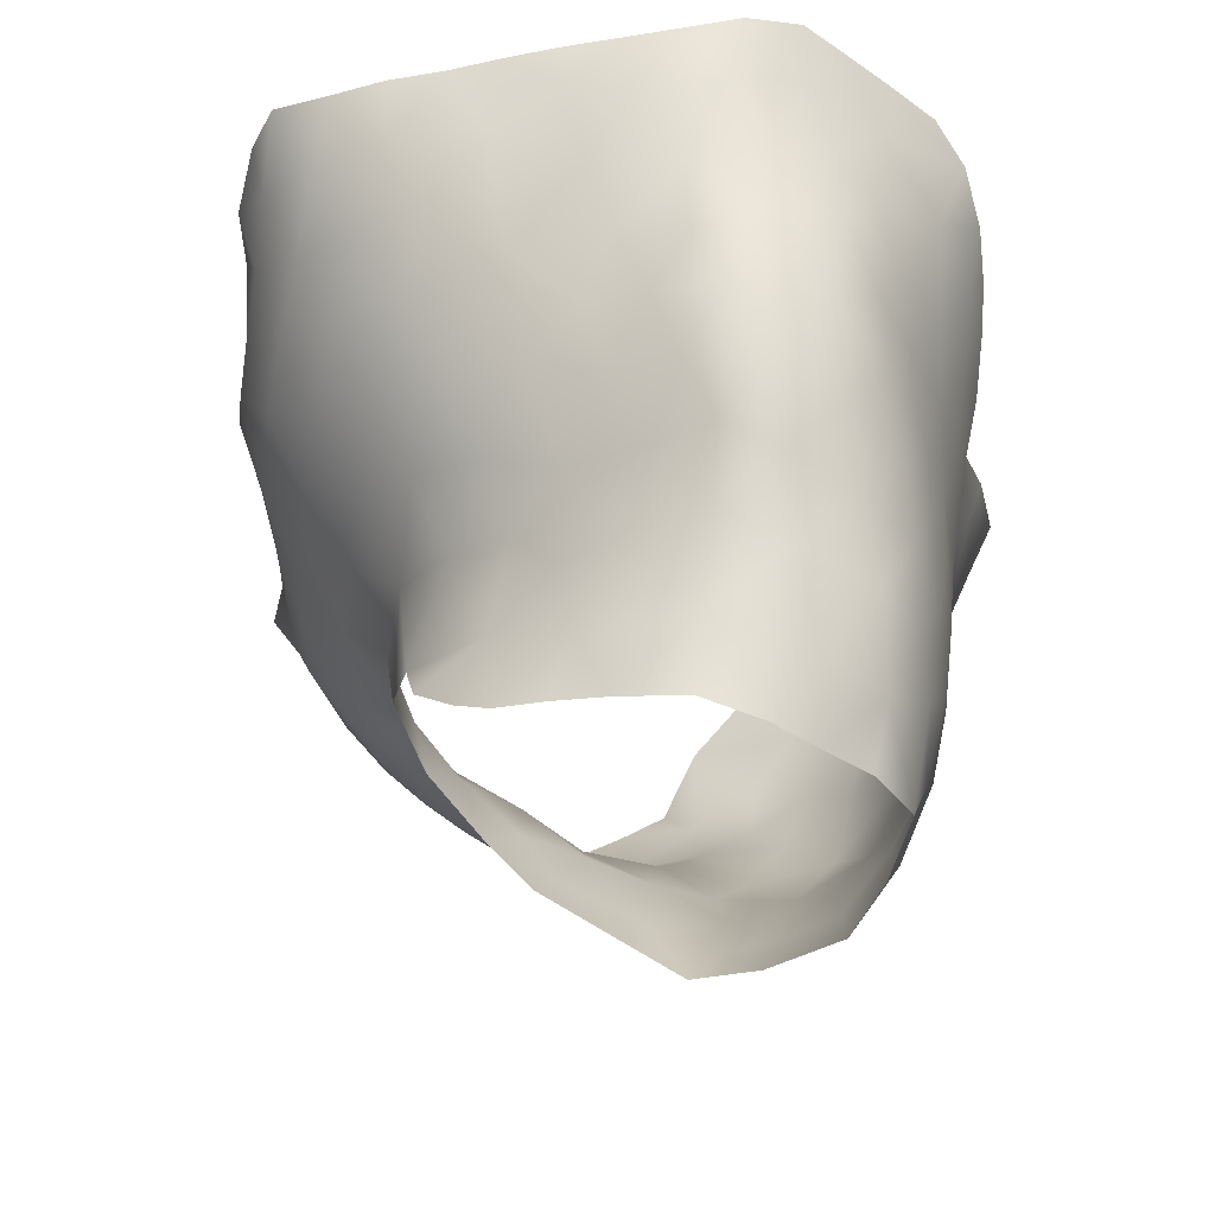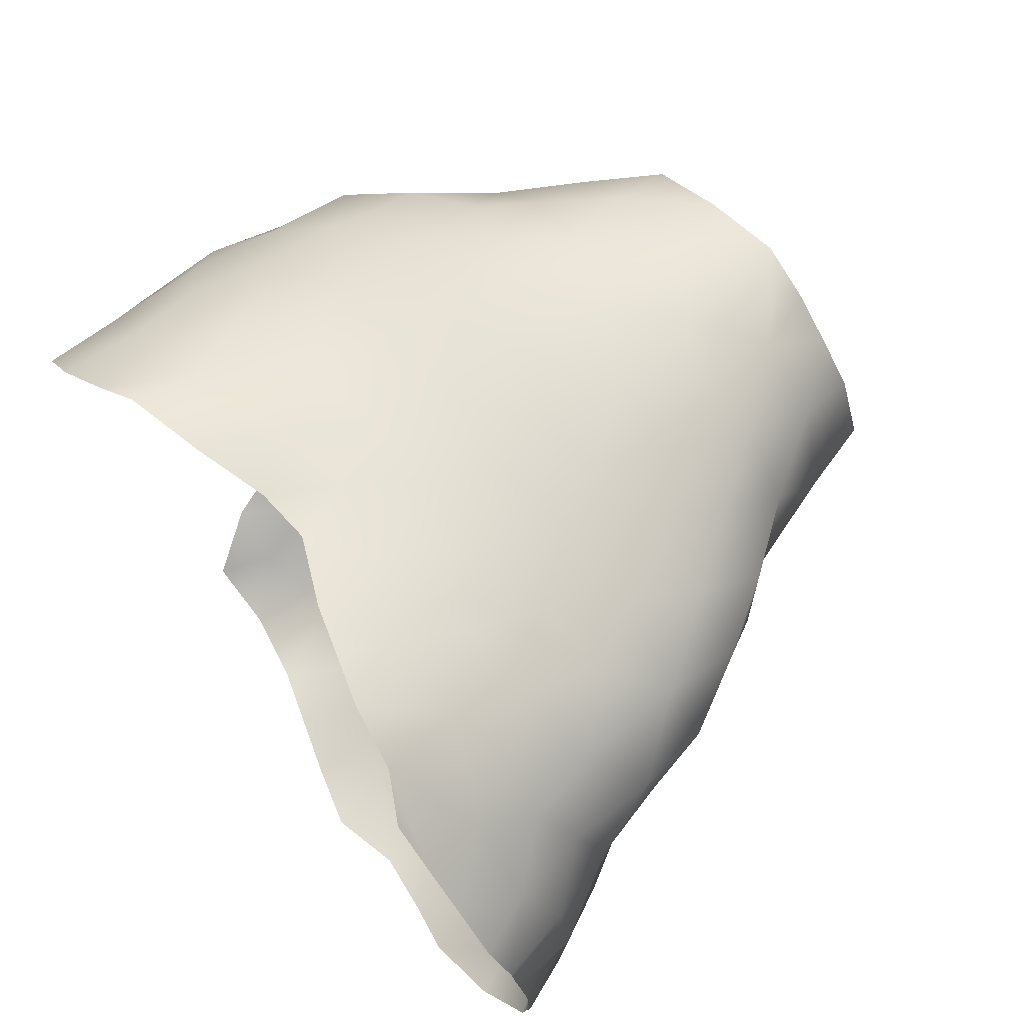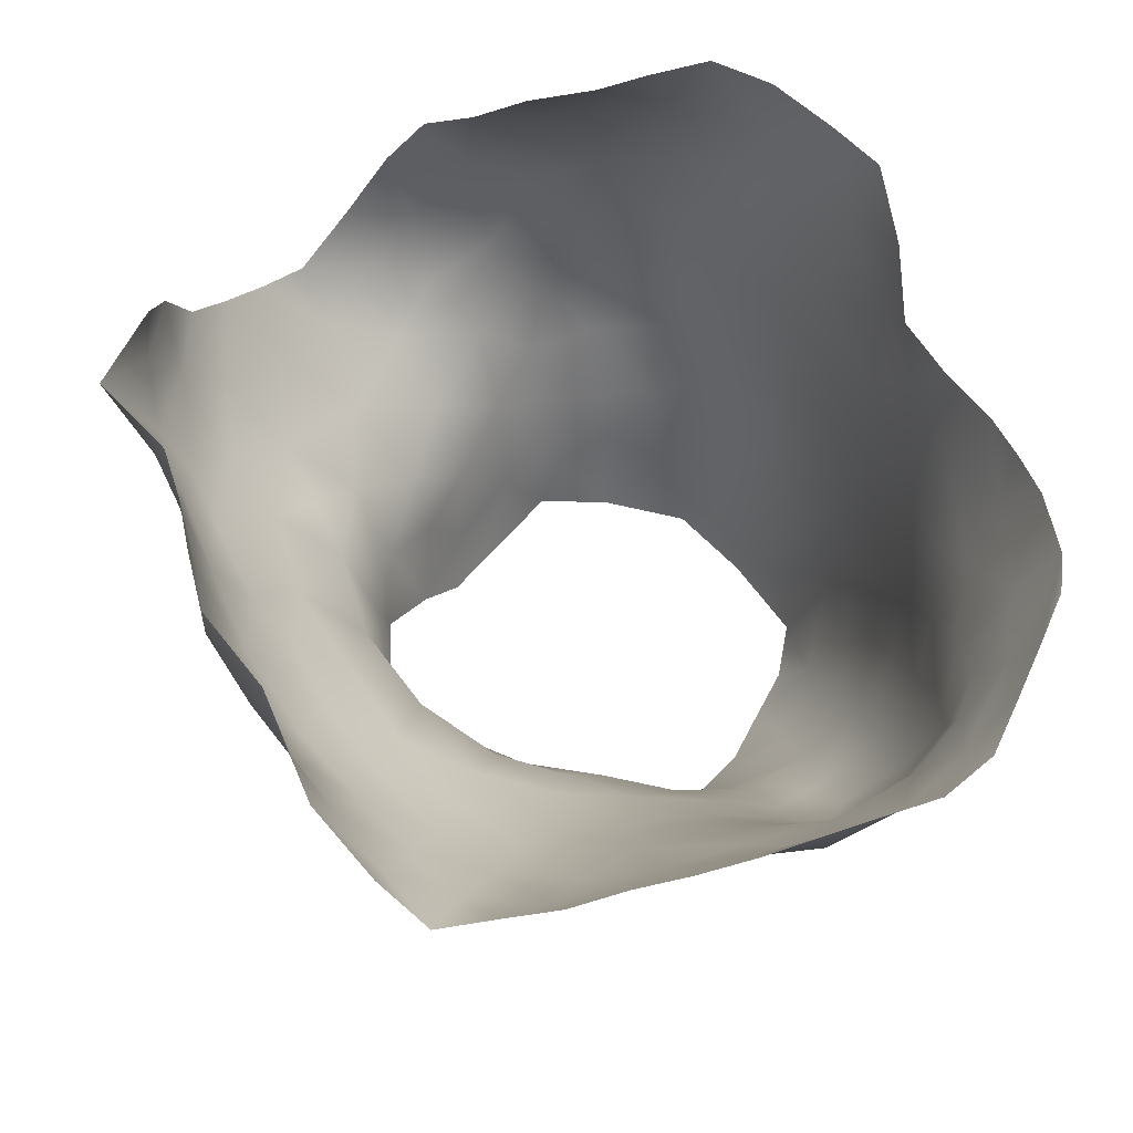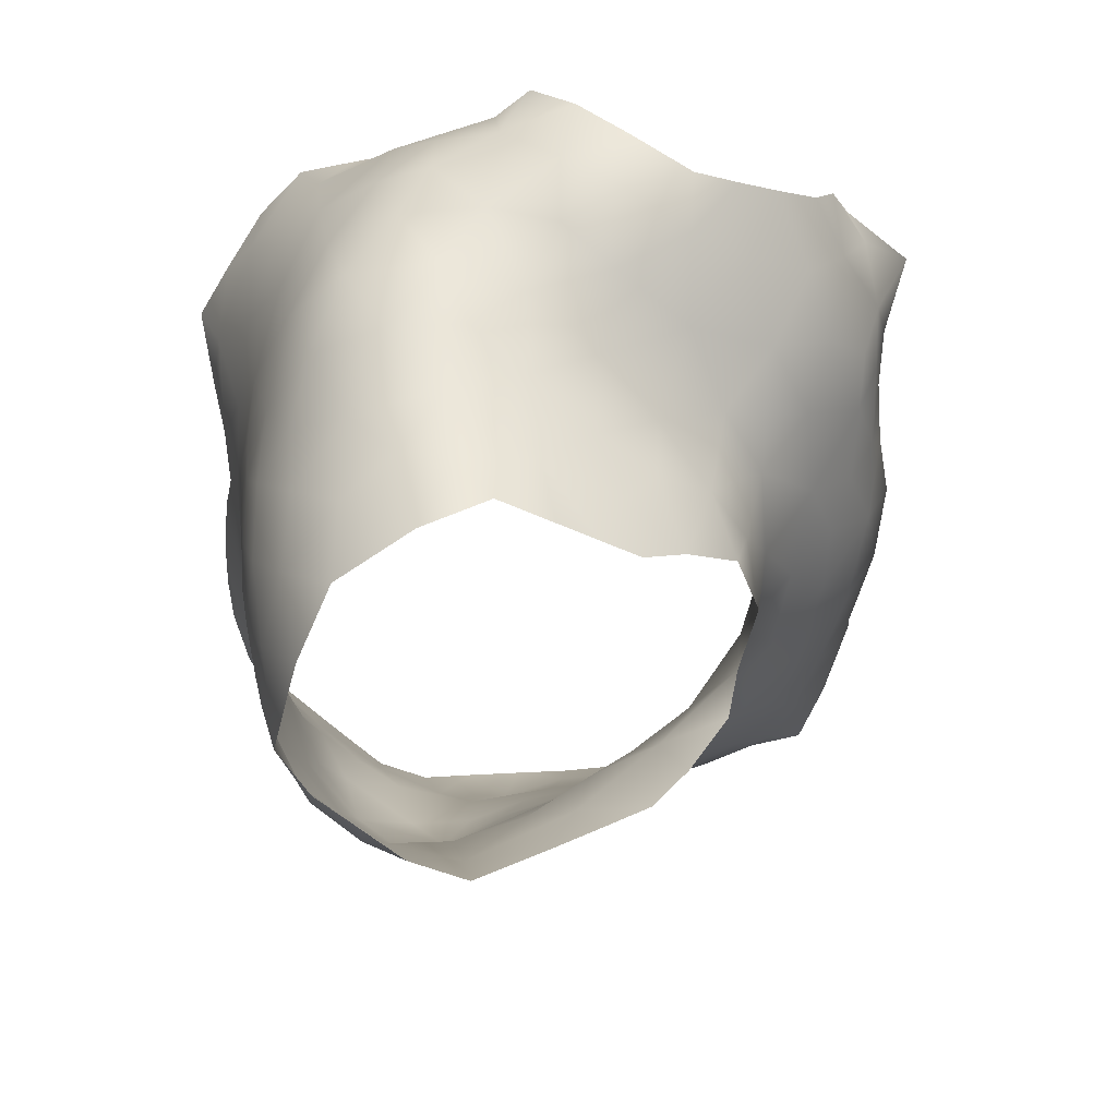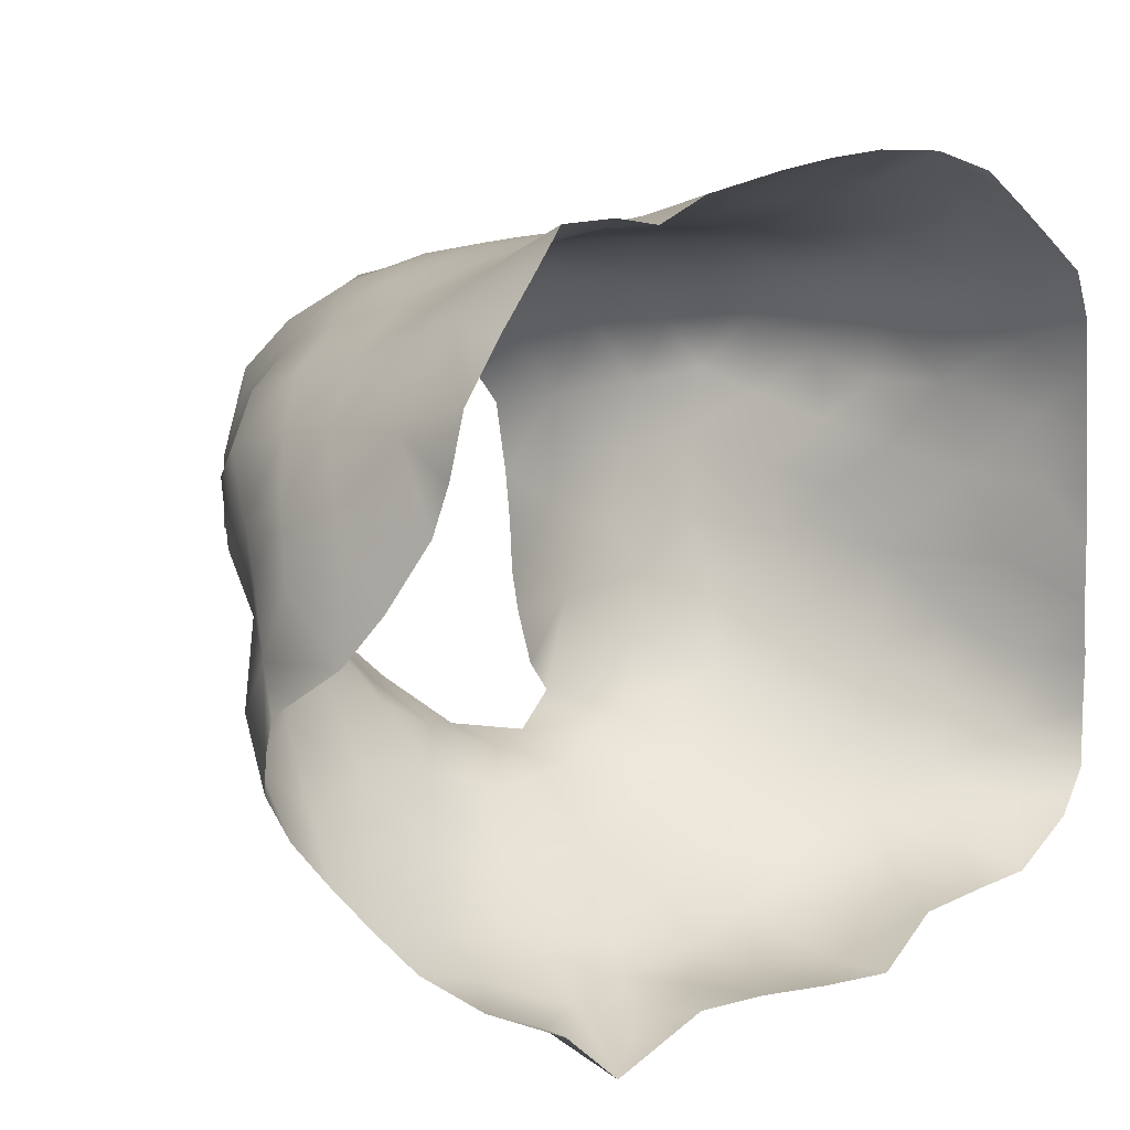
<metadata>
{"format":"obj","ext":"obj","renderer":"f3d","projection":"perspective","resolution":1024,"background":"white","views":[{"elev":-50.5,"azim":104.4,"up":"+Z"},{"elev":75.8,"azim":55.1,"up":"+Y"},{"elev":64.9,"azim":77.3,"up":"+Z"},{"elev":-62.3,"azim":-79.9,"up":"+Z"},{"elev":11.3,"azim":-37.4,"up":"+Y"}]}
</metadata>
<code>
v -49.42 -19.8 -6.673
v -47.55 -19.48 -7.038
v -42.08 -19.44 -4.558
v -40.72 -14.94 -11.13
v -41.23 -9.465 -20.76
v -57.49 -7.47 -7.927
v -43.88 2.462 -4.953
v -47.21 -0.3176 -16.69
v -57.24 -11.2 -10.47
v -56.66 -6.339 -11.26
v -57.25 -13.22 -9.55
v -46.32 -14.74 -14.57
v -47.61 1.153 -5.531
v -41.66 -2.735 -20.28
v -42.04 0.4399 -11.87
v -36.8 -0.3676 -8.816
v -36.89 0.8226 -5.245
v -43.05 -13.89 -16.38
v -41.54 -16.8 -9.553
v -56.69 -7.706 -4.74
v -34.29 -6.793 -7.339
v -55.83 -7.549 -13.54
v -40.78 -8.707 -19.01
v -55.61 -2.572 -2.903
v -46.06 -1.387 -21.98
v -40.17 -10.34 -15.26
v -39.2 -15.76 -9.292
v -46.89 0.4412 -11.52
v -50.75 -0.7149 -12.51
v -51.72 -18.93 -7.819
v -46.94 -18.74 -8.447
v -40.43 -1.172 -16.18
v -32.69 -10.32 -4.005
v -50.72 -16.37 -11.41
v -41.55 -11.28 -17.36
v -38.52 -2.764 -16.21
v -58.34 -10.5 -7.313
v -38.59 -17.88 -5.547
v -39.97 -17.54 -7.688
v -40.18 -5.382 -19.81
v -34.66 -4.139 -8.029
v -54.38 -2.682 -12.12
v -51.9 1.448 -4.036
v -43.54 -17.29 -9.641
v -36.97 -4.914 -13.68
v -33.72 -9.3 -6.222
v -36.24 -0.454 -6.749
v -39.65 -18.21 -3.153
v -51.24 -19.72 -5.733
v -50.44 -0.8121 -14.05
v -40.59 0.5041 -10.12
v -32.95 -5.37 -3.916
v -52.19 -1.093 -10.78
v -55.78 -4.395 -3.291
v -44.48 -2.073 -22.03
v -38.31 -6.069 -15.16
v -44.99 -19.08 -6.912
v -35.85 -3.596 -12.18
v -35.41 -6.203 -9.553
v -36.9 -14.57 -8.632
v -34.98 -13.29 -7.396
v -38.95 -10.79 -13.43
v -40.35 -9.085 -16.59
v -56.05 -14.88 -10.29
v -54.5 -17.23 -8.791
v -51.5 -6.358 -21.08
v -53.16 -4.616 -17.04
v -53.74 -18.32 -7.808
v -50.09 -2.306 -19.59
v -52.96 -0.8087 -7.968
v -37.8 -16.43 -7.364
v -55.93 -3.42 -5.223
v -51.65 -9.653 -18.38
v -37.8 -4.264 -15.41
v -45.5 -0.5644 -18.57
v -51.49 -2.655 -17.55
v -32.79 -7.002 -3.98
v -49.48 -1.108 -17.38
v -48.98 -0.4683 -15.17
v -53.31 -16.13 -10.69
v -49.53 -12.57 -16.34
v -48.75 -19.12 -8.45
v -38.25 -13.78 -10.5
v -41.33 1.413 -8.004
v -49.67 1.461 -4.729
v -36.2 -5.547 -11.61
v -49.88 -21.02 -4.243
v -39.08 -4.733 -17.01
v -56.41 -8.917 -11.33
v -46.38 -19.56 -5.677
v -43.68 -1.428 -20.19
v -35.47 -9.222 -9.396
v -41.82 -19.35 -2.545
v -47.96 0.6058 -9.135
v -33.24 -4.986 -5.779
v -52.6 -2.762 -15.84
v -39.42 1.904 -6.293
v -46.97 0.1325 -14.15
v -47.46 -15.46 -12.79
v -42.47 -13.44 -18
v -45.29 0.3926 -13.2
v -55.95 -5.789 -3.773
v -37.84 2.304 -3.403
v -54.29 -0.9139 -5.247
v -54.42 -2.273 -9.526
v -45.59 -16.89 -10.82
v -49.69 -14.68 -13.02
v -49.53 -0.0783 -10.92
v -47.93 -13.07 -18.07
v -39.03 0.5478 -8.463
v -54.69 -14.55 -11.44
v -42.98 0.9124 -9.641
v -53.03 -18.94 -5.802
v -37.15 -9.113 -12.25
v -38.54 0.07471 -10.37
v -44.02 1.642 -7.281
v -42.53 -14.08 -13.39
v -40.91 -5.77 -21.92
v -34.46 -11.22 -7.823
v -46.59 -14.4 -16.44
v -36.74 -17.04 -5.236
v -32.73 -15.31 -3.869
v -54.52 -8.151 -15.15
v -52.99 -9.574 -15.7
v -51.8 -8.464 -20.67
v -40.98 -12.21 -14.63
v -43.65 -0.4235 -17.69
v -40.05 -2.867 -18.05
v -53.1 0.3404 -3.517
v -37.63 0.4011 -7.1
v -43.4 0.3008 -13.68
v -54.53 -1.046 -3.011
v -44.52 -14.76 -15.68
v -37.08 -1.072 -11.88
v -33.27 -7.017 -5.224
v -44.34 0.6279 -11.47
v -45.46 0.9426 -9.359
v -46.64 1.249 -7.37
v -34.79 -16.21 -4.768
v -48.42 -2.495 -21.74
v -52.72 -6.004 -18.87
v -52.35 -1.793 -13.71
v -41.86 -1.089 -18.13
v -51.72 0.675 -6.059
v -52.45 -7.628 -19.32
v -33.9 -14.35 -5.589
v -48.29 -17.09 -11.07
v -37.07 -2.682 -14.18
v -44.93 -15.22 -13.03
v -33.26 -2.098 -3.801
v -45.53 -19.43 -3.433
v -39.71 -12.96 -12.45
v -35.28 -1.832 -7.439
v -33.83 -2.806 -5.859
v -39.59 -7.062 -17.06
v -50.53 -9.902 -20.14
v -42.01 -4.191 -22.11
v -36.54 1.344 -3.452
v -38.79 -8.501 -14.7
v -53.66 -7.459 -17.25
v -51.81 -4.216 -19.33
v -32.56 -11.98 -4.02
v -35.37 -4.303 -10.28
v -35.77 -15.36 -6.69
v -45.87 1.862 -5.707
v -54.92 -5.92 -15.39
v -50.49 -3.898 -21.45
v -32.7 -8.652 -4.014
v -49.62 -10.93 -19.77
v -35.26 0.3655 -3.517
v -49.08 -15.92 -12.16
v -32.66 -13.64 -3.955
v -57.24 -9.178 -5.853
v -54.83 -1.99 -7.286
v -42.48 2.744 -4.62
v -36.31 -7.433 -11.09
v -56.32 -12.9 -11.43
v -52.6 -11.61 -14.2
v -54.53 -12.32 -12.89
v -52.07 -17.8 -9.353
v -44.9 0.07032 -15.66
v -34.06 -16.41 -3.262
v -51.01 -1.414 -15.68
v -43.26 -3.13 -22.08
v -42.53 -0.1816 -15.93
v -40.41 -18.68 -5.848
v -56.03 -3.679 -8.081
v -36.19 -17.59 -2.863
v -33.11 -3.738 -3.853
v -33.98 -0.6301 -3.578
v -42.67 -18.61 -7.427
v -39.64 -0.00243 -12.2
v -57.7 -9.456 -8.743
v -54.52 -9.766 -13.43
v -51.72 -19.37 -4.076
v -57.32 -7.451 -9.769
v -48.09 -19.96 -5.499
v -41.06 2.929 -4.266
v -50.49 0.03379 -8.644
v -55.9 -10.97 -12.13
v -37.71 -17.86 -3.03
v -35.39 -2.341 -9.927
v -44.75 -18.17 -8.734
v -41.06 -7.919 -21.22
v -55.83 -4.792 -13.24
v -55.85 -4.09 -10.56
v -55.27 -16.08 -9.617
v -56.93 -5.688 -9.009
v -49.88 -18.11 -9.687
v -41.13 -0.03265 -14.08
v -48.96 1.031 -6.974
v -36.06 -12.28 -9.329
v -44.22 -19.41 -5.156
v -38.87 -1.06 -14.23
v -57.98 -11.78 -8.248
v -43.15 -15.88 -11.29
v -48.72 -11.95 -19.38
v -48.91 -0.1496 -13.02
v -43.7 -19.42 -2.958
v -42.02 2.338 -5.944
v -34.81 -0.881 -5.24
v -37.31 -6.95 -13.04
v -41.86 -12.15 -19.46
v -41.44 -11 -20.36
v -51.05 -11.13 -16.08
v -54.24 -3.549 -14.79
v -52.31 -14.13 -12.72
v -49.86 -11.64 -18.03
v -37.32 -11.46 -11.38
v -50.35 -12.81 -14.41
v -47.33 -19.6 -3.899
v -48.24 -13.95 -15.07
v -47.77 -1.172 -19.31
v -56.95 -6.02 -6.332
v -33.31 -12.1 -5.699
v -39.15 2.853 -4.032
g mmGroup0
f 222 176 114
f 226 166 205
f 234 208 6
f 46 33 235
f 49 113 30
f 3 219 213
f 13 211 85
f 102 54 72
f 66 141 161
f 45 74 148
f 225 178 124
f 16 202 134
f 115 16 134
f 45 86 222
f 205 22 10
f 196 208 10
f 53 105 70
f 89 200 9
f 71 60 164
f 111 227 80
f 87 1 197
f 136 28 137
f 206 187 105
f 193 9 215
f 177 9 200
f 46 21 135
f 21 46 92
f 28 136 101
f 191 203 44
f 40 157 14
f 213 219 151
f 174 70 105
f 206 10 208
f 71 38 39
f 70 174 104
f 155 88 56
f 83 229 212
f 220 116 7
f 117 126 152
f 117 152 4
f 41 153 154
f 31 82 209
f 64 177 111
f 138 165 116
f 133 18 117
f 74 56 88
f 80 180 65
f 148 214 134
f 80 34 180
f 63 155 159
f 209 147 31
f 183 142 50
f 108 218 29
f 221 190 150
f 225 124 73
f 149 117 216
f 124 178 194
f 194 179 200
f 108 28 218
f 123 22 166
f 129 104 132
f 162 235 33
f 23 40 155
f 108 94 28
f 85 144 43
f 61 235 146
f 33 46 168
f 18 35 126
f 81 232 230
f 221 17 170
f 42 105 53
f 112 84 51
f 106 149 216
f 188 121 139
f 192 134 214
f 86 176 222
f 36 74 88
f 134 58 148
f 191 19 39
f 95 135 21
f 76 69 161
f 188 139 182
f 108 29 53
f 27 4 83
f 216 117 4
f 171 107 99
f 225 228 81
f 26 126 35
f 195 113 49
f 39 186 191
f 186 3 191
f 222 114 159
f 5 204 23
f 110 115 51
f 179 178 227
f 109 81 228
f 153 16 47
f 139 122 182
f 29 142 53
f 32 143 185
f 177 200 179
f 204 118 40
f 130 47 16
f 99 149 106
f 216 19 44
f 140 167 69
f 144 85 211
f 32 128 143
f 76 67 96
f 232 120 12
f 176 92 114
f 90 197 2
f 110 51 84
f 152 62 229
f 41 21 59
f 164 60 61
f 68 65 180
f 139 146 122
f 79 218 98
f 145 125 73
f 99 12 149
f 221 170 190
f 62 152 126
f 213 151 90
f 98 8 79
f 134 202 58
f 69 76 78
f 83 152 229
f 12 133 149
f 229 114 92
f 94 137 28
f 69 78 233
f 159 56 222
f 115 192 51
f 226 67 166
f 27 19 4
f 81 109 232
f 53 199 108
f 21 41 95
f 95 52 135
f 102 72 234
f 206 105 42
f 80 207 111
f 209 180 34
f 223 224 35
f 77 135 52
f 220 97 84
f 174 187 72
f 181 185 127
f 210 185 131
f 27 71 39
f 56 159 155
f 10 206 205
f 8 98 181
f 220 198 97
f 22 194 89
f 75 233 8
f 79 8 78
f 76 161 67
f 154 189 95
f 187 234 72
f 96 67 226
f 23 224 5
f 235 61 119
f 7 175 220
f 202 41 163
f 96 142 183
f 15 136 112
f 38 121 201
f 93 3 48
f 32 36 128
f 60 212 61
f 22 205 166
f 92 46 119
f 114 229 62
f 3 186 48
f 154 153 221
f 55 91 184
f 187 208 234
f 181 131 185
f 45 58 86
f 159 62 26
f 59 92 176
f 235 162 172
f 227 230 107
f 170 17 158
f 208 187 206
f 128 14 143
f 137 94 138
f 91 75 127
f 211 13 138
f 110 130 16
f 220 84 116
f 14 128 40
f 29 50 142
f 154 221 150
f 97 130 110
f 96 183 76
f 52 95 189
f 225 230 178
f 98 218 28
f 79 78 183
f 163 86 58
f 86 163 59
f 37 173 193
f 136 137 112
f 83 4 152
f 164 139 121
f 228 225 73
f 89 10 22
f 199 70 144
f 187 174 105
f 73 156 169
f 107 230 232
f 91 127 143
f 216 44 106
f 41 202 153
f 221 47 17
f 59 163 41
f 138 116 137
f 66 145 141
f 89 196 10
f 106 147 99
f 155 40 88
f 104 24 132
f 229 92 212
f 70 104 144
f 89 9 193
f 184 14 157
f 172 122 146
f 133 12 120
f 69 233 140
f 45 222 56
f 179 194 178
f 196 6 208
f 172 146 235
f 12 99 232
f 24 72 54
f 191 57 203
f 92 59 21
f 66 125 145
f 228 169 217
f 42 53 142
f 201 48 38
f 25 140 233
f 155 63 23
f 1 87 49
f 163 58 202
f 147 209 34
f 97 17 130
f 30 1 49
f 194 22 123
f 45 148 58
f 160 141 145
f 95 41 154
f 27 39 19
f 227 178 230
f 232 99 107
f 196 89 193
f 6 193 173
f 235 119 46
f 68 30 113
f 16 115 110
f 112 116 84
f 6 173 234
f 32 185 210
f 131 181 101
f 36 32 214
f 211 199 144
f 144 129 43
f 47 221 153
f 174 72 104
f 159 26 63
f 166 67 160
f 160 124 123
f 210 214 32
f 34 171 147
f 181 127 75
f 236 97 198
f 119 61 212
f 228 217 109
f 141 160 67
f 2 197 1
f 91 143 14
f 189 154 150
f 123 124 194
f 136 15 131
f 227 111 179
f 216 4 19
f 124 160 73
f 131 101 136
f 90 57 213
f 71 27 60
f 129 144 104
f 164 121 71
f 117 149 133
f 200 89 194
f 115 134 192
f 62 159 114
f 177 179 111
f 94 108 199
f 53 70 199
f 224 23 35
f 171 34 107
f 64 111 207
f 35 18 100
f 42 226 205
f 15 51 192
f 126 26 62
f 74 36 148
f 42 205 206
f 35 63 26
f 107 34 227
f 195 49 87
f 96 226 142
f 87 197 231
f 20 234 173
f 128 88 40
f 3 213 191
f 28 101 98
f 214 148 36
f 164 61 146
f 143 127 185
f 210 192 214
f 60 27 83
f 51 15 112
f 146 139 164
f 130 17 47
f 192 210 15
f 193 215 37
f 103 158 236
f 135 77 168
f 11 9 177
f 31 203 57
f 88 128 36
f 158 17 236
f 110 84 97
f 73 169 228
f 40 23 204
f 71 121 38
f 219 3 93
f 6 196 193
f 123 166 160
f 25 91 55
f 203 106 44
f 75 91 25
f 78 76 183
f 188 201 121
f 98 101 181
f 145 73 160
f 203 31 106
f 74 45 56
f 34 80 227
f 171 99 147
f 25 233 75
f 225 81 230
f 9 11 215
f 65 207 80
f 167 161 69
f 141 67 161
f 117 18 126
f 220 175 198
f 40 118 157
f 191 44 19
f 167 66 161
f 7 116 165
f 83 212 60
f 78 8 233
f 15 210 131
f 165 138 13
f 75 8 181
f 135 168 46
f 86 59 176
f 211 138 94
f 147 106 31
f 202 16 153
f 156 73 125
f 24 104 72
f 186 38 48
f 226 42 142
f 11 177 64
f 63 35 23
f 212 92 119
f 79 50 218
f 91 14 184
f 79 183 50
f 97 236 17
f 223 35 100
f 211 94 199
f 231 90 151
f 29 218 50
f 112 137 116
f 39 38 186
f 57 191 213
f 120 232 109
f 20 102 234
f 90 231 197
g mmGroup1
f 1 30 82
f 82 2 1
f 57 2 31
f 57 90 2
f 31 2 82
f 30 180 209
f 209 82 30
f 180 30 68

</code>
